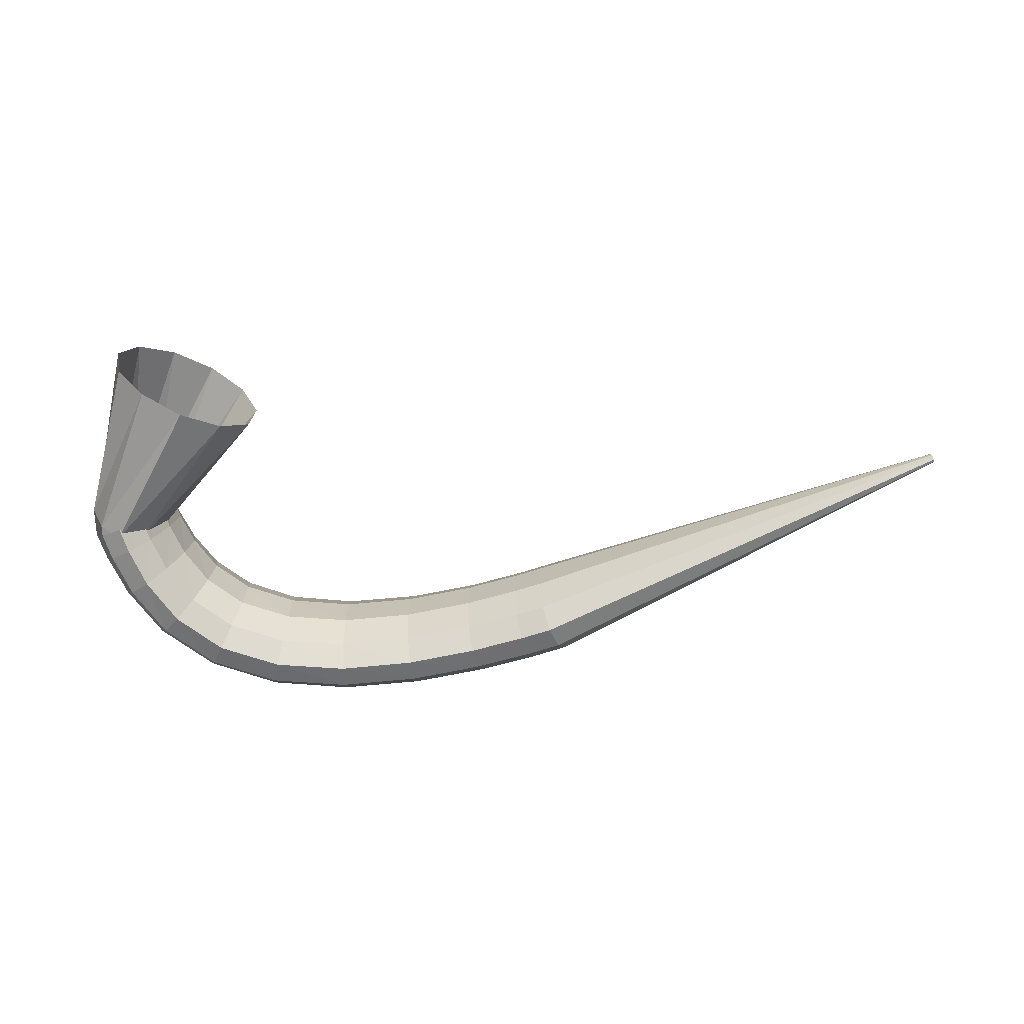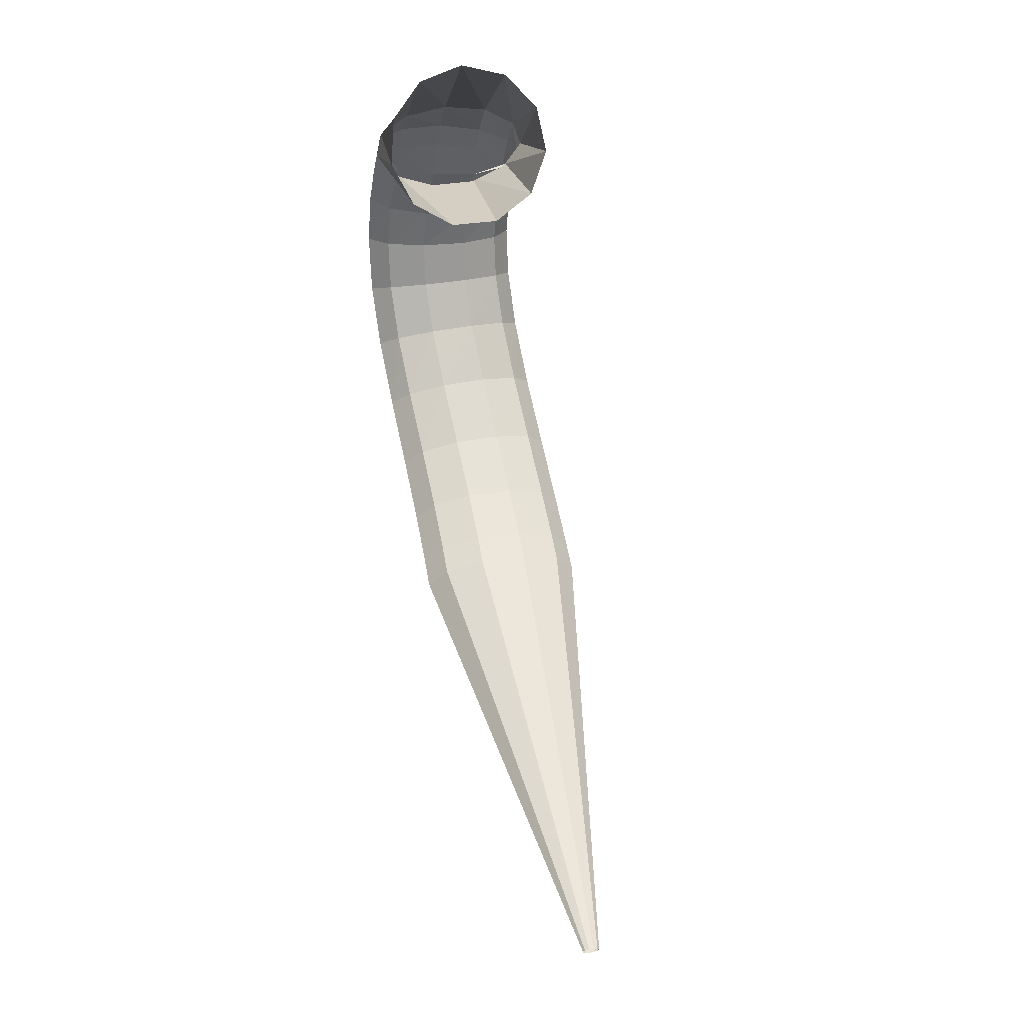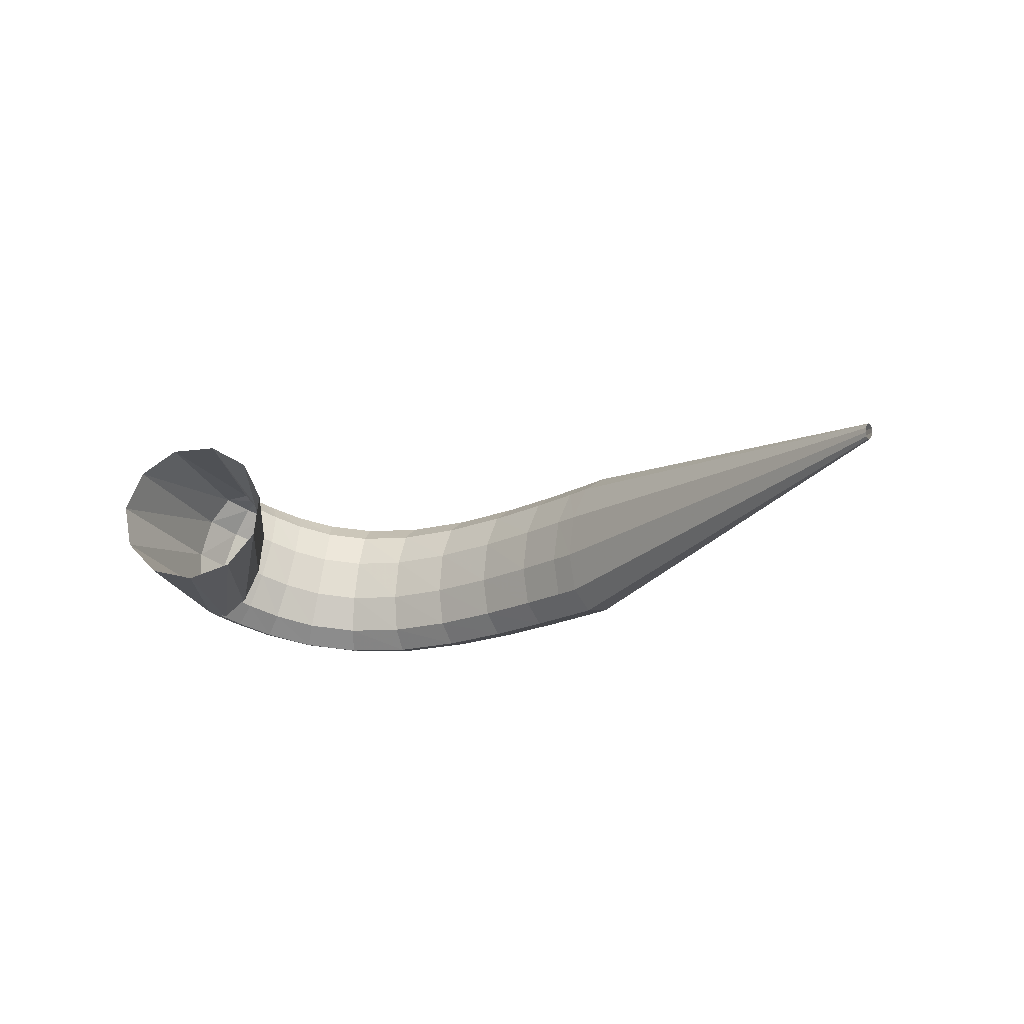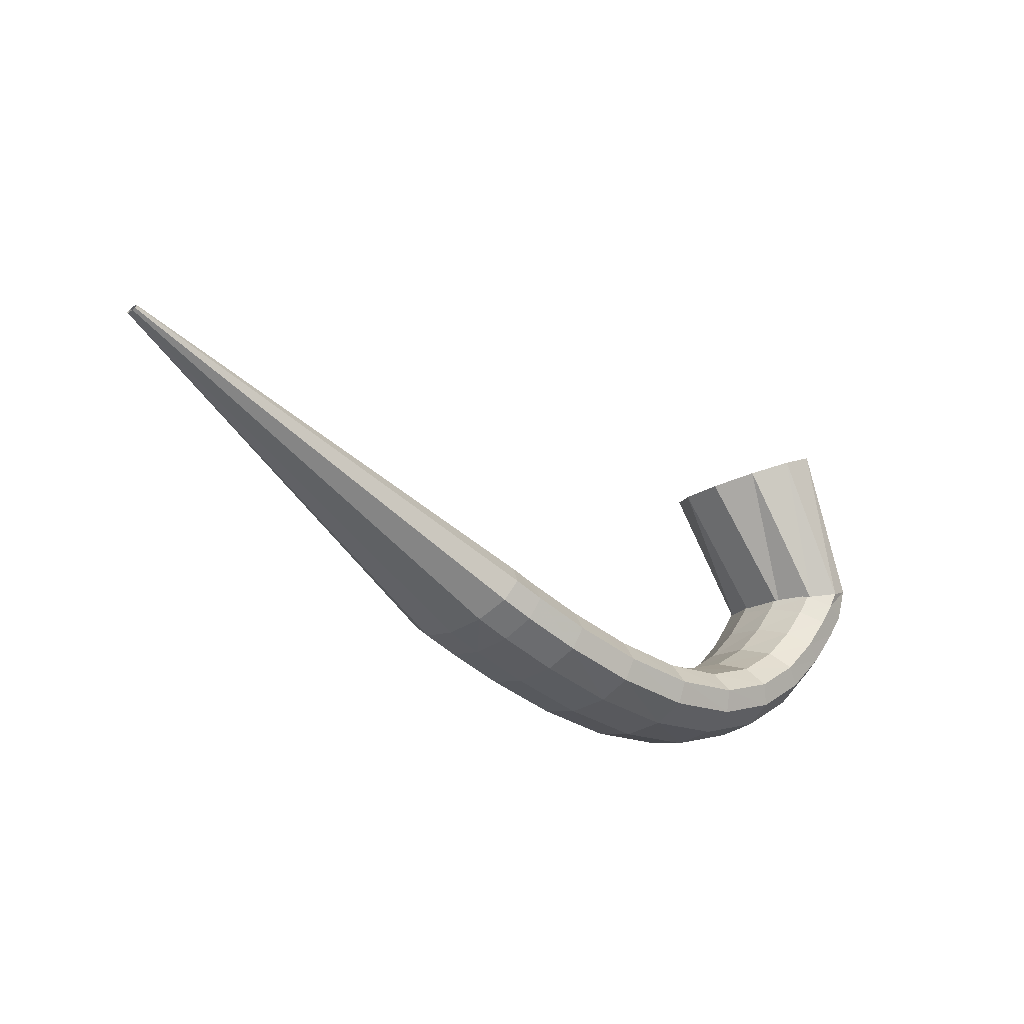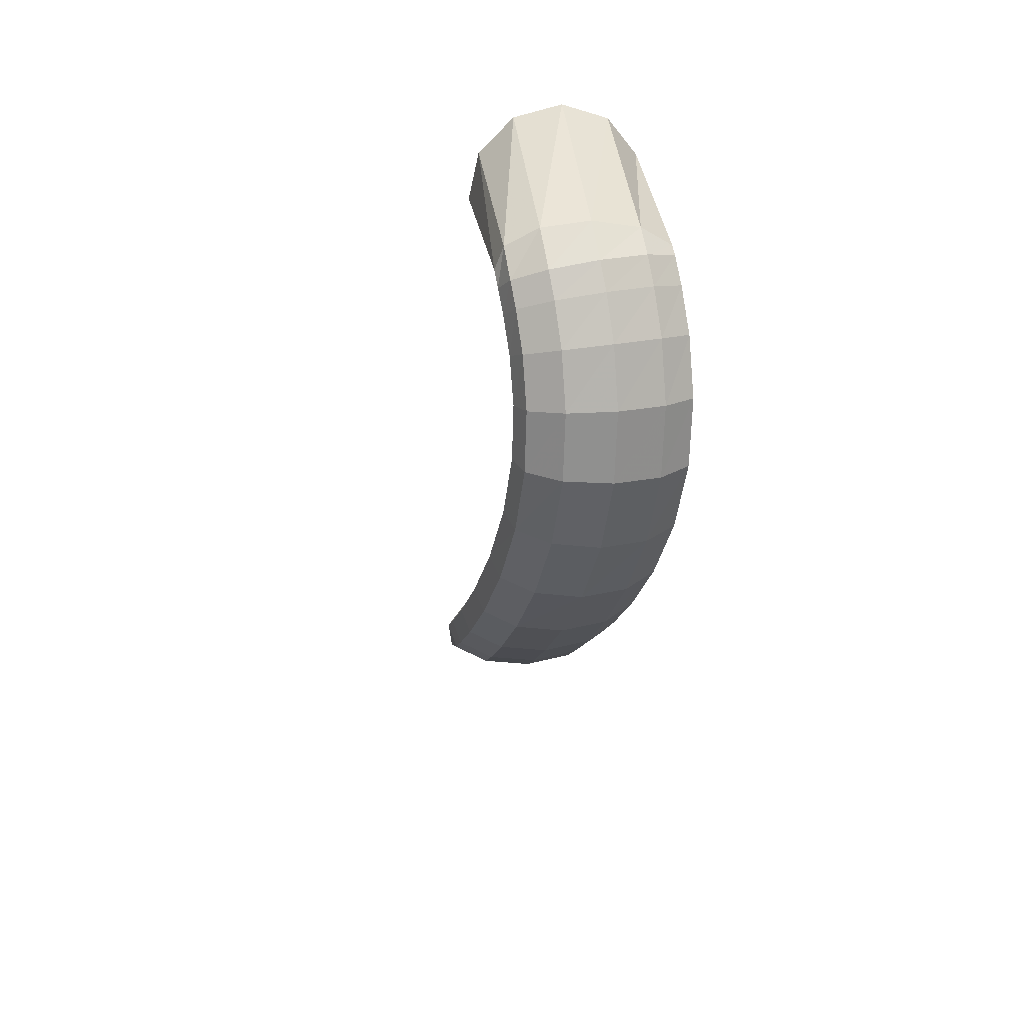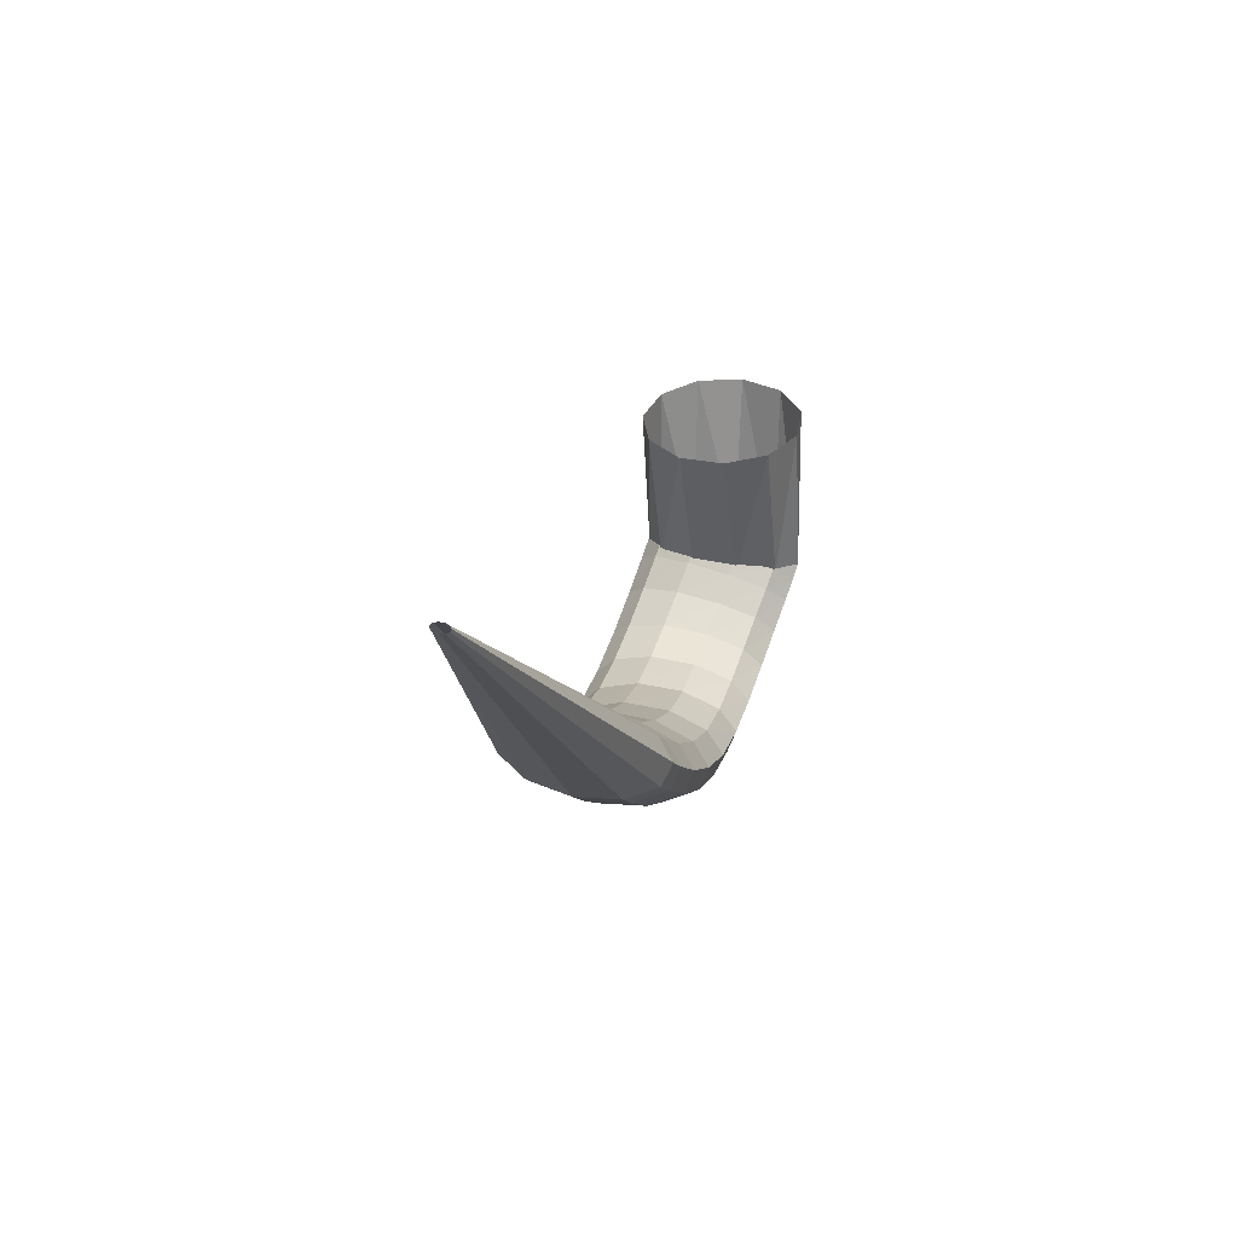
<metadata>
{"format":"obj","ext":"obj","renderer":"f3d","projection":"perspective","resolution":1024,"background":"white","views":[{"elev":-61.8,"azim":-178.1,"up":"+Z"},{"elev":74.8,"azim":-101.3,"up":"+Y"},{"elev":-16.2,"azim":-143.6,"up":"+Z"},{"elev":-27.8,"azim":-41.4,"up":"+Y"},{"elev":-29.0,"azim":79.5,"up":"+Y"},{"elev":8.4,"azim":-76.6,"up":"+Y"}]}
</metadata>
<code>
g tube1
v 111.3 75.05 186.7
v 111.3 75.13 186.4
v 111.4 75.25 186.3
v 111.4 75.38 186.2
v 111.5 75.49 186.4
v 111.5 75.52 186.6
v 111.5 75.48 186.9
v 111.4 75.38 187.1
v 111.4 75.25 187.2
v 111.3 75.12 187.2
v 111.3 75.05 187
v 111.3 75.05 186.7
v 136.1 62.55 185.9
v 136.3 63.29 183.3
v 136.8 64.53 181.6
v 137.3 65.86 181.4
v 137.8 66.88 182.8
v 137.9 67.24 185.2
v 137.8 66.85 188
v 137.5 65.82 190.3
v 136.9 64.48 191.2
v 136.4 63.26 190.6
v 136.1 62.54 188.6
v 136.1 62.55 185.9
v 138.3 61.85 185.9
v 138.5 62.61 183.3
v 138.9 63.88 181.7
v 139.2 65.26 181.5
v 139.5 66.32 182.8
v 139.6 66.71 185.3
v 139.5 66.32 188.1
v 139.2 65.26 190.3
v 138.8 63.88 191.3
v 138.4 62.6 190.7
v 138.2 61.85 188.7
v 138.3 61.85 185.9
v 141.9 60.9 185.9
v 142 61.68 183.3
v 142.3 62.98 181.7
v 142.6 64.38 181.5
v 142.8 65.45 182.8
v 142.9 65.84 185.3
v 142.9 65.43 188.1
v 142.6 64.35 190.3
v 142.3 62.94 191.3
v 142.1 61.65 190.6
v 141.9 60.89 188.7
v 141.9 60.9 185.9
v 146.5 60.07 185.9
v 146.6 60.86 183.3
v 146.7 62.18 181.6
v 146.9 63.61 181.4
v 147 64.7 182.7
v 147.1 65.09 185.2
v 147.1 64.68 188
v 147 63.58 190.2
v 146.9 62.15 191.2
v 146.7 60.84 190.6
v 146.6 60.06 188.6
v 146.5 60.07 185.9
v 151.6 59.8 185.8
v 151.5 60.58 183.2
v 151.5 61.9 181.5
v 151.4 63.33 181.3
v 151.4 64.43 182.6
v 151.4 64.85 185.1
v 151.5 64.44 187.9
v 151.5 63.35 190.1
v 151.6 61.91 191.1
v 151.6 60.59 190.5
v 151.6 59.8 188.5
v 151.6 59.8 185.8
v 156.5 60.4 185.8
v 156.4 61.15 183.2
v 156.1 62.42 181.5
v 155.8 63.82 181.3
v 155.5 64.9 182.6
v 155.4 65.31 185.1
v 155.4 64.93 187.8
v 155.6 63.88 190.1
v 155.9 62.48 191.1
v 156.2 61.19 190.5
v 156.5 60.42 188.5
v 156.5 60.4 185.8
v 160.8 62 186
v 160.6 62.73 183.4
v 160.2 63.91 181.7
v 159.5 65.18 181.4
v 158.9 66.14 182.8
v 158.5 66.47 185.2
v 158.4 66.08 188
v 158.7 65.09 190.2
v 159.3 63.81 191.2
v 160 62.65 190.7
v 160.5 61.98 188.7
v 160.8 62 186
v 164 64.43 186.5
v 163.9 65.17 183.9
v 163.3 66.24 182.2
v 162.3 67.29 181.9
v 161.3 68.01 183.1
v 160.7 68.15 185.5
v 160.5 67.67 188.3
v 160.9 66.73 190.6
v 161.8 65.62 191.6
v 162.8 64.7 191.1
v 163.6 64.26 189.2
v 164 64.43 186.5
v 166.2 67.14 187.2
v 166 67.92 184.5
v 165.3 68.89 182.8
v 164.1 69.72 182.5
v 163 70.16 183.7
v 162.1 70.07 186
v 161.9 69.47 188.8
v 162.4 68.56 191.1
v 163.4 67.63 192.1
v 164.6 66.97 191.7
v 165.6 66.78 189.8
v 166.2 67.14 187.2
v 167.4 69.5 187.8
v 167.2 70.32 185.2
v 166.4 71.21 183.4
v 165.2 71.88 183.1
v 163.9 72.12 184.3
v 163 71.86 186.6
v 162.8 71.18 189.3
v 163.3 70.29 191.6
v 164.4 69.48 192.7
v 165.7 69 192.2
v 166.8 69.01 190.4
v 167.4 69.5 187.8
v 168 71.05 188.2
v 167.8 71.89 185.6
v 167 72.73 183.9
v 165.7 73.32 183.5
v 164.4 73.46 184.7
v 163.5 73.12 187
v 163.3 72.39 189.7
v 163.9 71.51 191.9
v 165 70.76 193
v 166.3 70.38 192.6
v 167.4 70.49 190.8
v 168 71.05 188.2
v 168.1 73.49 188.6
v 167.8 73.61 185.9
v 167 73.35 184
v 165.7 72.79 183.5
v 164.5 72.11 184.5
v 163.7 71.52 186.8
v 163.6 71.21 189.6
v 164.2 71.28 192
v 165.3 71.7 193.3
v 166.5 72.35 193
v 167.6 73.02 191.3
v 168.1 73.49 188.6
v 165.5 83.44 189.6
v 165 83.35 186.8
v 163.2 82.55 184.8
v 160.8 81.29 184.1
v 158.4 79.98 185
v 157 79.02 187.2
v 156.8 78.73 190
v 158.1 79.19 192.5
v 160.3 80.27 193.9
v 162.7 81.61 193.8
v 164.7 82.79 192.2
v 165.5 83.44 189.6
f 1 2 14
f 14 13 1
f 2 3 15
f 15 14 2
f 3 4 16
f 16 15 3
f 4 5 17
f 17 16 4
f 5 6 18
f 18 17 5
f 6 7 19
f 19 18 6
f 7 8 20
f 20 19 7
f 8 9 21
f 21 20 8
f 9 10 22
f 22 21 9
f 10 11 23
f 23 22 10
f 11 12 24
f 24 23 11
f 13 14 26
f 26 25 13
f 14 15 27
f 27 26 14
f 15 16 28
f 28 27 15
f 16 17 29
f 29 28 16
f 17 18 30
f 30 29 17
f 18 19 31
f 31 30 18
f 19 20 32
f 32 31 19
f 20 21 33
f 33 32 20
f 21 22 34
f 34 33 21
f 22 23 35
f 35 34 22
f 23 24 36
f 36 35 23
f 25 26 38
f 38 37 25
f 26 27 39
f 39 38 26
f 27 28 40
f 40 39 27
f 28 29 41
f 41 40 28
f 29 30 42
f 42 41 29
f 30 31 43
f 43 42 30
f 31 32 44
f 44 43 31
f 32 33 45
f 45 44 32
f 33 34 46
f 46 45 33
f 34 35 47
f 47 46 34
f 35 36 48
f 48 47 35
f 37 38 50
f 50 49 37
f 38 39 51
f 51 50 38
f 39 40 52
f 52 51 39
f 40 41 53
f 53 52 40
f 41 42 54
f 54 53 41
f 42 43 55
f 55 54 42
f 43 44 56
f 56 55 43
f 44 45 57
f 57 56 44
f 45 46 58
f 58 57 45
f 46 47 59
f 59 58 46
f 47 48 60
f 60 59 47
f 49 50 62
f 62 61 49
f 50 51 63
f 63 62 50
f 51 52 64
f 64 63 51
f 52 53 65
f 65 64 52
f 53 54 66
f 66 65 53
f 54 55 67
f 67 66 54
f 55 56 68
f 68 67 55
f 56 57 69
f 69 68 56
f 57 58 70
f 70 69 57
f 58 59 71
f 71 70 58
f 59 60 72
f 72 71 59
f 61 62 74
f 74 73 61
f 62 63 75
f 75 74 62
f 63 64 76
f 76 75 63
f 64 65 77
f 77 76 64
f 65 66 78
f 78 77 65
f 66 67 79
f 79 78 66
f 67 68 80
f 80 79 67
f 68 69 81
f 81 80 68
f 69 70 82
f 82 81 69
f 70 71 83
f 83 82 70
f 71 72 84
f 84 83 71
f 73 74 86
f 86 85 73
f 74 75 87
f 87 86 74
f 75 76 88
f 88 87 75
f 76 77 89
f 89 88 76
f 77 78 90
f 90 89 77
f 78 79 91
f 91 90 78
f 79 80 92
f 92 91 79
f 80 81 93
f 93 92 80
f 81 82 94
f 94 93 81
f 82 83 95
f 95 94 82
f 83 84 96
f 96 95 83
f 85 86 98
f 98 97 85
f 86 87 99
f 99 98 86
f 87 88 100
f 100 99 87
f 88 89 101
f 101 100 88
f 89 90 102
f 102 101 89
f 90 91 103
f 103 102 90
f 91 92 104
f 104 103 91
f 92 93 105
f 105 104 92
f 93 94 106
f 106 105 93
f 94 95 107
f 107 106 94
f 95 96 108
f 108 107 95
f 97 98 110
f 110 109 97
f 98 99 111
f 111 110 98
f 99 100 112
f 112 111 99
f 100 101 113
f 113 112 100
f 101 102 114
f 114 113 101
f 102 103 115
f 115 114 102
f 103 104 116
f 116 115 103
f 104 105 117
f 117 116 104
f 105 106 118
f 118 117 105
f 106 107 119
f 119 118 106
f 107 108 120
f 120 119 107
f 109 110 122
f 122 121 109
f 110 111 123
f 123 122 110
f 111 112 124
f 124 123 111
f 112 113 125
f 125 124 112
f 113 114 126
f 126 125 113
f 114 115 127
f 127 126 114
f 115 116 128
f 128 127 115
f 116 117 129
f 129 128 116
f 117 118 130
f 130 129 117
f 118 119 131
f 131 130 118
f 119 120 132
f 132 131 119
f 121 122 134
f 134 133 121
f 122 123 135
f 135 134 122
f 123 124 136
f 136 135 123
f 124 125 137
f 137 136 124
f 125 126 138
f 138 137 125
f 126 127 139
f 139 138 126
f 127 128 140
f 140 139 127
f 128 129 141
f 141 140 128
f 129 130 142
f 142 141 129
f 130 131 143
f 143 142 130
f 131 132 144
f 144 143 131
f 133 134 146
f 146 145 133
f 134 135 147
f 147 146 134
f 135 136 148
f 148 147 135
f 136 137 149
f 149 148 136
f 137 138 150
f 150 149 137
f 138 139 151
f 151 150 138
f 139 140 152
f 152 151 139
f 140 141 153
f 153 152 140
f 141 142 154
f 154 153 141
f 142 143 155
f 155 154 142
f 143 144 156
f 156 155 143
f 145 146 158
f 158 157 145
f 146 147 159
f 159 158 146
f 147 148 160
f 160 159 147
f 148 149 161
f 161 160 148
f 149 150 162
f 162 161 149
f 150 151 163
f 163 162 150
f 151 152 164
f 164 163 151
f 152 153 165
f 165 164 152
f 153 154 166
f 166 165 153
f 154 155 167
f 167 166 154
f 155 156 168
f 168 167 155
g

</code>
